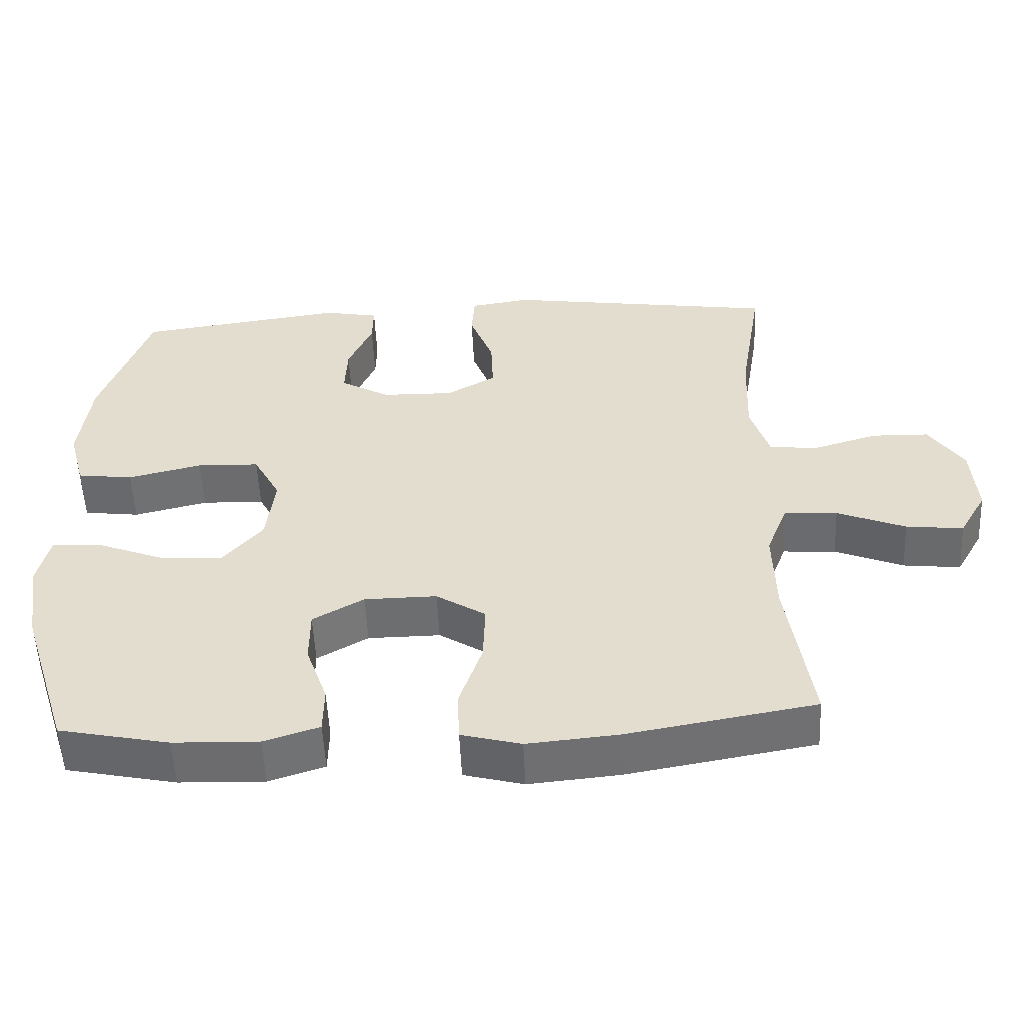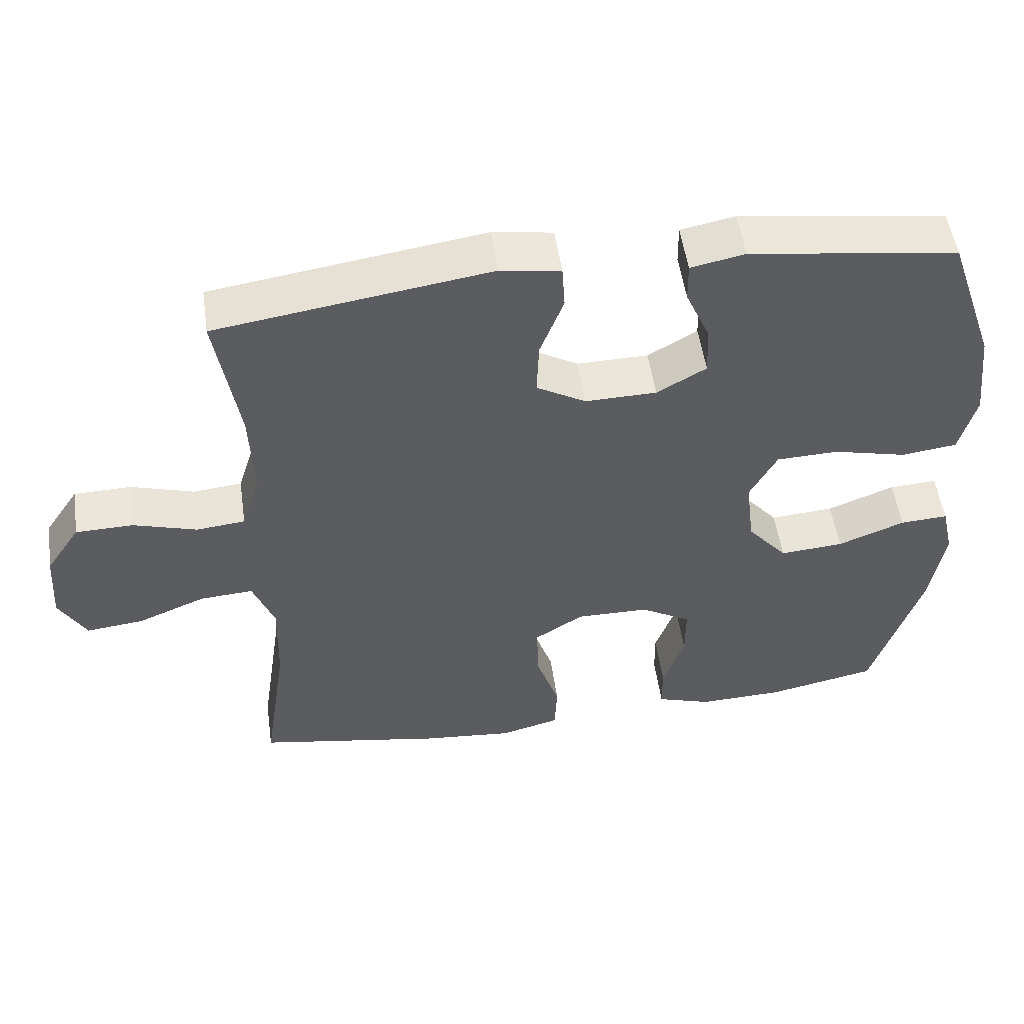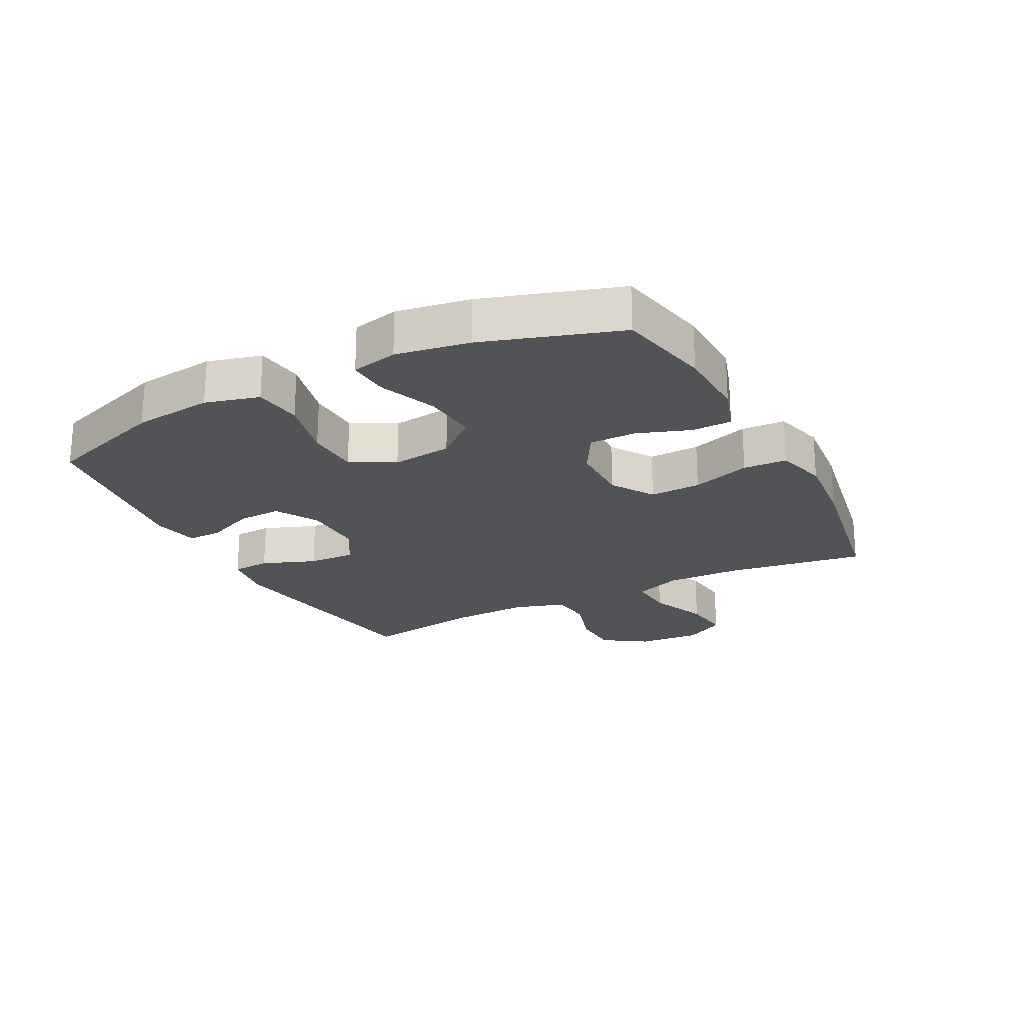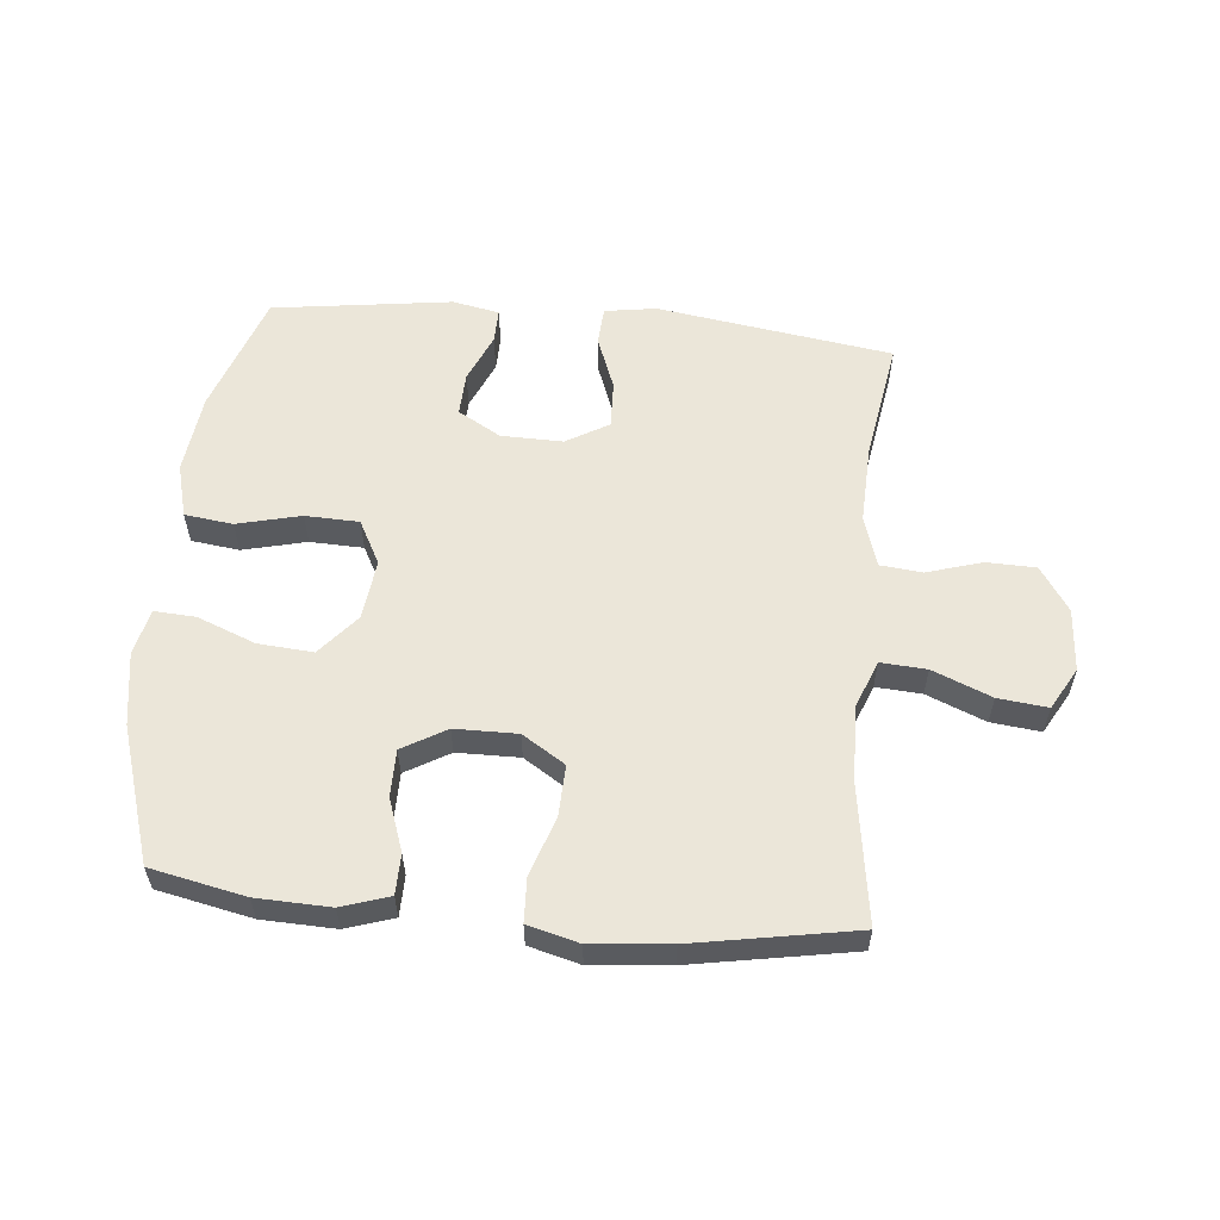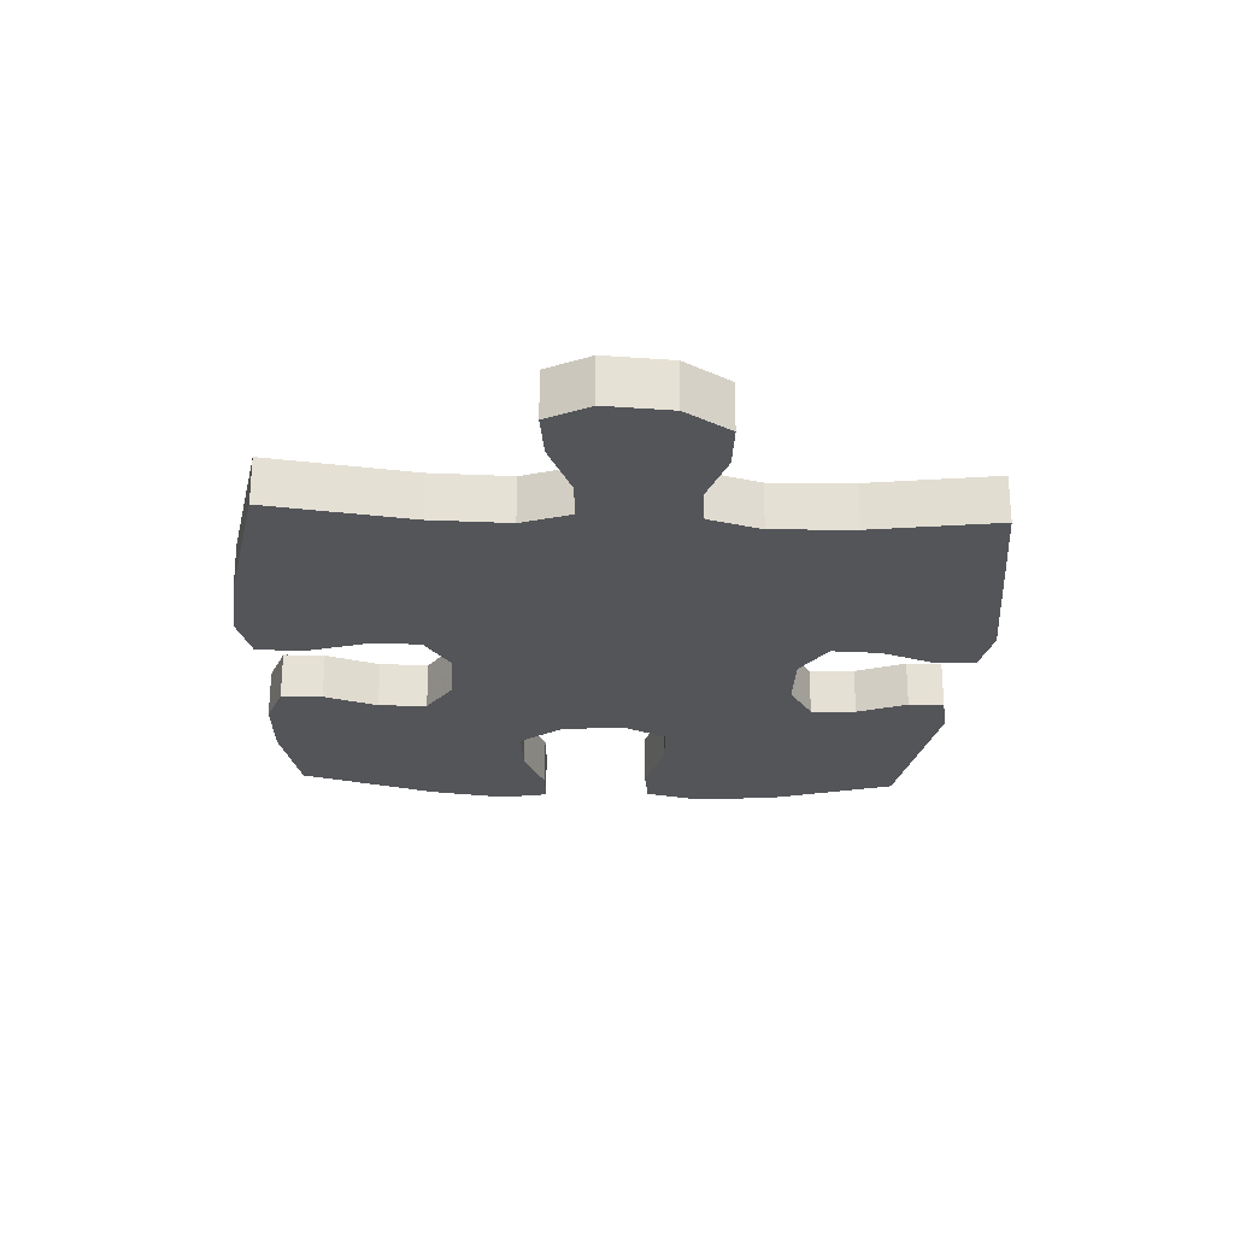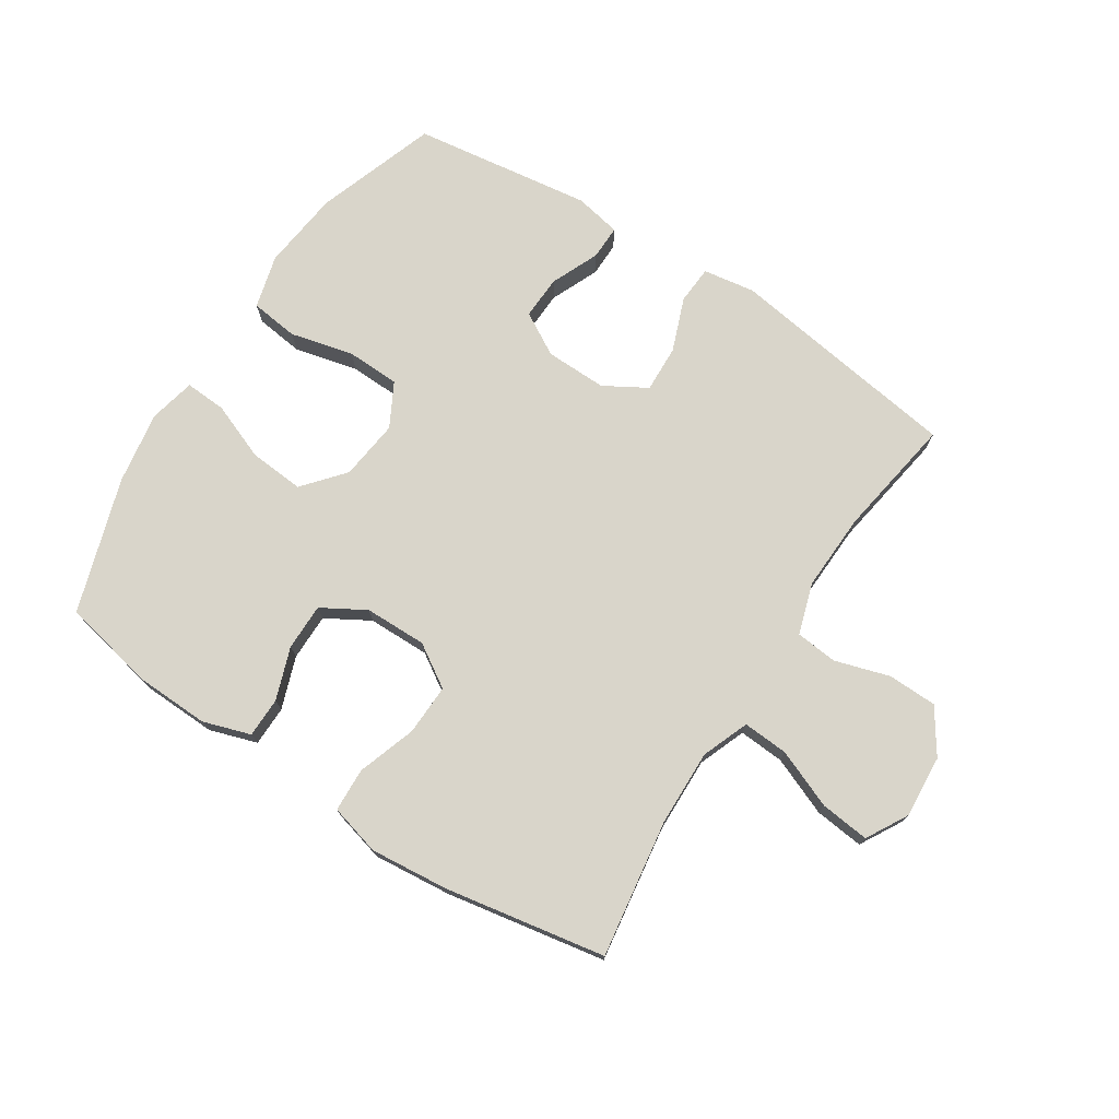
<metadata>
{"format":"obj","ext":"obj","renderer":"f3d","projection":"perspective","resolution":1024,"background":"white","views":[{"elev":-54.1,"azim":-177.4,"up":"+Z"},{"elev":52.3,"azim":-8.1,"up":"+Z"},{"elev":-22.3,"azim":117.4,"up":"+Y"},{"elev":57.4,"azim":-174.6,"up":"+Y"},{"elev":-24.5,"azim":-93.0,"up":"+Y"},{"elev":74.4,"azim":-147.2,"up":"+Y"}]}
</metadata>
<code>
v 0.5 0.07 0.5
v 0.568 0.07 0.303
v 0.583 0.07 0.174
v 0.56 0.07 0.087
v 0.482 0.07 0.077
v 0.379 0.07 0.102
v 0.292 0.07 0.099
v 0.254 0.07 0.028
v 0.266 0.07 -0.07
v 0.322 0.07 -0.136
v 0.411 0.07 -0.129
v 0.505 0.07 -0.092
v 0.572 0.07 -0.088
v 0.589 0.07 -0.163
v 0.57 0.07 -0.281
v 0.5 0.07 -0.5
v 0.347 0.07 -0.532
v 0.228 0.07 -0.536
v 0.151 0.07 -0.511
v 0.15 0.07 -0.446
v 0.18 0.07 -0.361
v 0.18 0.07 -0.285
v 0.109 0.07 -0.244
v 0.008 0.07 -0.243
v -0.061 0.07 -0.287
v -0.058 0.07 -0.37
v -0.026 0.07 -0.465
v -0.029 0.07 -0.536
v -0.112 0.07 -0.558
v -0.239 0.07 -0.546
v -0.5 0.07 -0.5
v -0.467 0.07 -0.276
v -0.464 0.07 -0.153
v -0.494 0.07 -0.076
v -0.568 0.07 -0.081
v -0.663 0.07 -0.12
v -0.743 0.07 -0.129
v -0.781 0.07 -0.062
v -0.774 0.07 0.04
v -0.726 0.07 0.112
v -0.646 0.07 0.114
v -0.557 0.07 0.087
v -0.489 0.07 0.094
v -0.463 0.07 0.177
v -0.468 0.07 0.304
v -0.5 0.07 0.5
v -0.119 0.07 0.557
v -0.035 0.07 0.544
v -0.031 0.07 0.482
v -0.064 0.07 0.395
v -0.067 0.07 0.318
v 0.002 0.07 0.278
v 0.102 0.07 0.28
v 0.171 0.07 0.32
v 0.168 0.07 0.391
v 0.134 0.07 0.469
v 0.133 0.07 0.525
v 0.209 0.07 0.54
v 0.5 0 0.5
v 0.568 0 0.303
v 0.583 0 0.174
v 0.56 0 0.087
v 0.482 0 0.077
v 0.379 0 0.102
v 0.292 0 0.099
v 0.254 0 0.028
v 0.266 0 -0.07
v 0.322 0 -0.136
v 0.411 0 -0.129
v 0.505 0 -0.092
v 0.572 0 -0.088
v 0.589 0 -0.163
v 0.57 0 -0.281
v 0.5 0 -0.5
v 0.347 0 -0.532
v 0.228 0 -0.536
v 0.151 0 -0.511
v 0.15 0 -0.446
v 0.18 0 -0.361
v 0.18 0 -0.285
v 0.109 0 -0.244
v 0.008 0 -0.243
v -0.061 0 -0.287
v -0.058 0 -0.37
v -0.026 0 -0.465
v -0.029 0 -0.536
v -0.112 0 -0.558
v -0.239 0 -0.546
v -0.5 0 -0.5
v -0.467 0 -0.276
v -0.464 0 -0.153
v -0.494 0 -0.076
v -0.568 0 -0.081
v -0.663 0 -0.12
v -0.743 0 -0.129
v -0.781 0 -0.062
v -0.774 0 0.04
v -0.726 0 0.112
v -0.646 0 0.114
v -0.557 0 0.087
v -0.489 0 0.094
v -0.463 0 0.177
v -0.468 0 0.304
v -0.5 0 0.5
v -0.119 0 0.557
v -0.035 0 0.544
v -0.031 0 0.482
v -0.064 0 0.395
v -0.067 0 0.318
v 0.002 0 0.278
v 0.102 0 0.28
v 0.171 0 0.32
v 0.168 0 0.391
v 0.134 0 0.469
v 0.133 0 0.525
v 0.209 0 0.54
f 55 56 57 58
f 54 55 58 1
f 53 54 1 2
f 47 48 49 50
f 45 46 47 50
f 44 45 50 51
f 43 44 51 52
f 39 40 41 42
f 39 42 43
f 38 39 43
f 35 36 37 38
f 34 35 38 43
f 33 34 43 52
f 29 30 31 32
f 26 27 28 29
f 25 26 29 32
f 24 25 32 33
f 18 19 20 21
f 18 21 22
f 17 18 22
f 16 17 22
f 15 16 22
f 14 15 22 23
f 11 12 13 14
f 10 11 14 23
f 3 4 5 6
f 53 2 3 6
f 53 6 7
f 52 53 7 8
f 33 52 8 9
f 23 24 33
f 9 10 23 33
f 116 115 114 113
f 59 116 113 112
f 60 59 112 111
f 108 107 106 105
f 108 105 104 103
f 109 108 103 102
f 110 109 102 101
f 100 99 98 97
f 101 100 97
f 101 97 96
f 96 95 94 93
f 101 96 93 92
f 110 101 92 91
f 90 89 88 87
f 87 86 85 84
f 90 87 84 83
f 91 90 83 82
f 79 78 77 76
f 80 79 76
f 80 76 75
f 80 75 74
f 80 74 73
f 81 80 73 72
f 72 71 70 69
f 81 72 69 68
f 64 63 62 61
f 64 61 60 111
f 65 64 111
f 66 65 111 110
f 67 66 110 91
f 91 82 81
f 91 81 68 67
f 1 59 60 2
f 2 60 61 3
f 3 61 62 4
f 4 62 63 5
f 5 63 64 6
f 6 64 65 7
f 7 65 66 8
f 8 66 67 9
f 9 67 68 10
f 10 68 69 11
f 11 69 70 12
f 12 70 71 13
f 13 71 72 14
f 14 72 73 15
f 15 73 74 16
f 16 74 75 17
f 17 75 76 18
f 18 76 77 19
f 19 77 78 20
f 20 78 79 21
f 21 79 80 22
f 22 80 81 23
f 23 81 82 24
f 24 82 83 25
f 25 83 84 26
f 26 84 85 27
f 27 85 86 28
f 28 86 87 29
f 29 87 88 30
f 30 88 89 31
f 31 89 90 32
f 32 90 91 33
f 33 91 92 34
f 34 92 93 35
f 35 93 94 36
f 36 94 95 37
f 37 95 96 38
f 38 96 97 39
f 39 97 98 40
f 40 98 99 41
f 41 99 100 42
f 42 100 101 43
f 43 101 102 44
f 44 102 103 45
f 45 103 104 46
f 46 104 105 47
f 47 105 106 48
f 48 106 107 49
f 49 107 108 50
f 50 108 109 51
f 51 109 110 52
f 52 110 111 53
f 53 111 112 54
f 54 112 113 55
f 55 113 114 56
f 56 114 115 57
f 57 115 116 58
f 58 116 59 1

</code>
